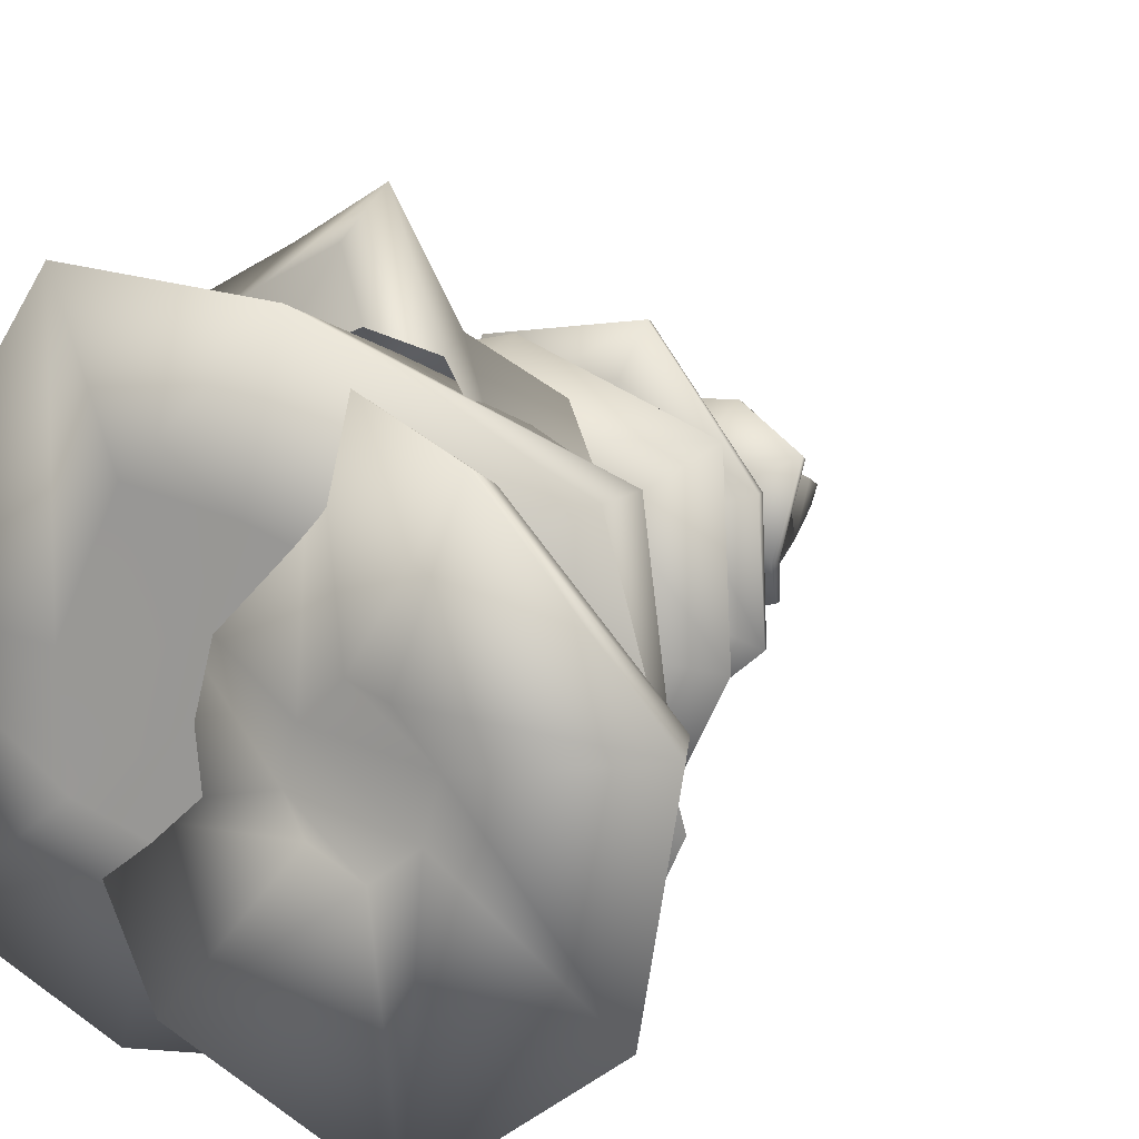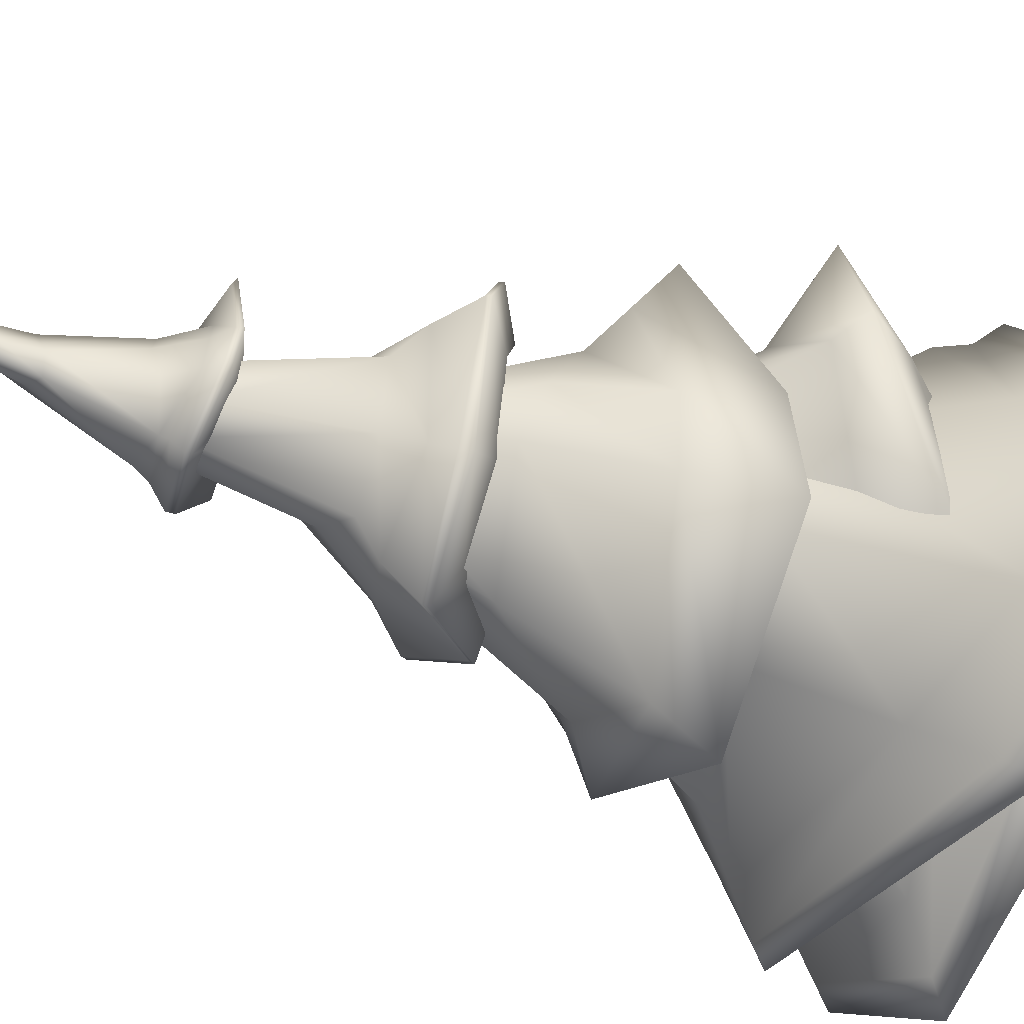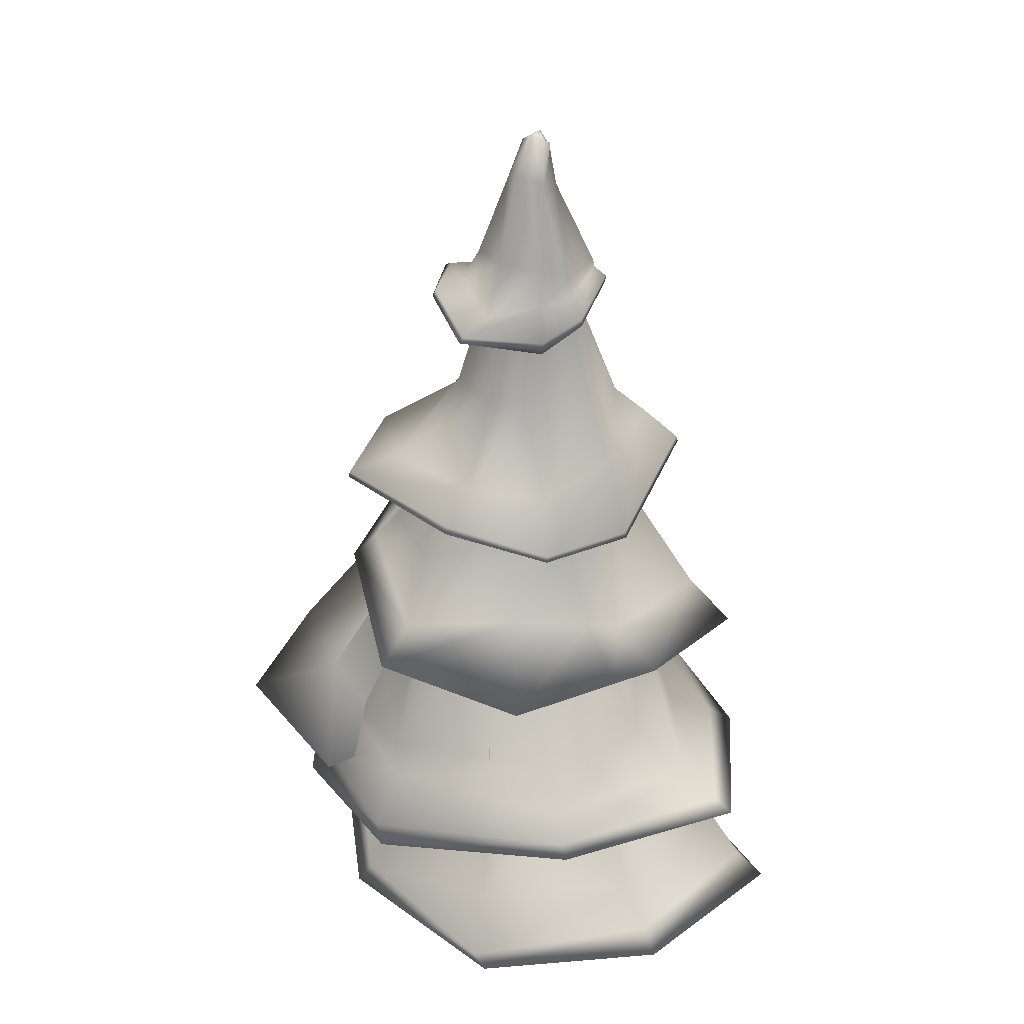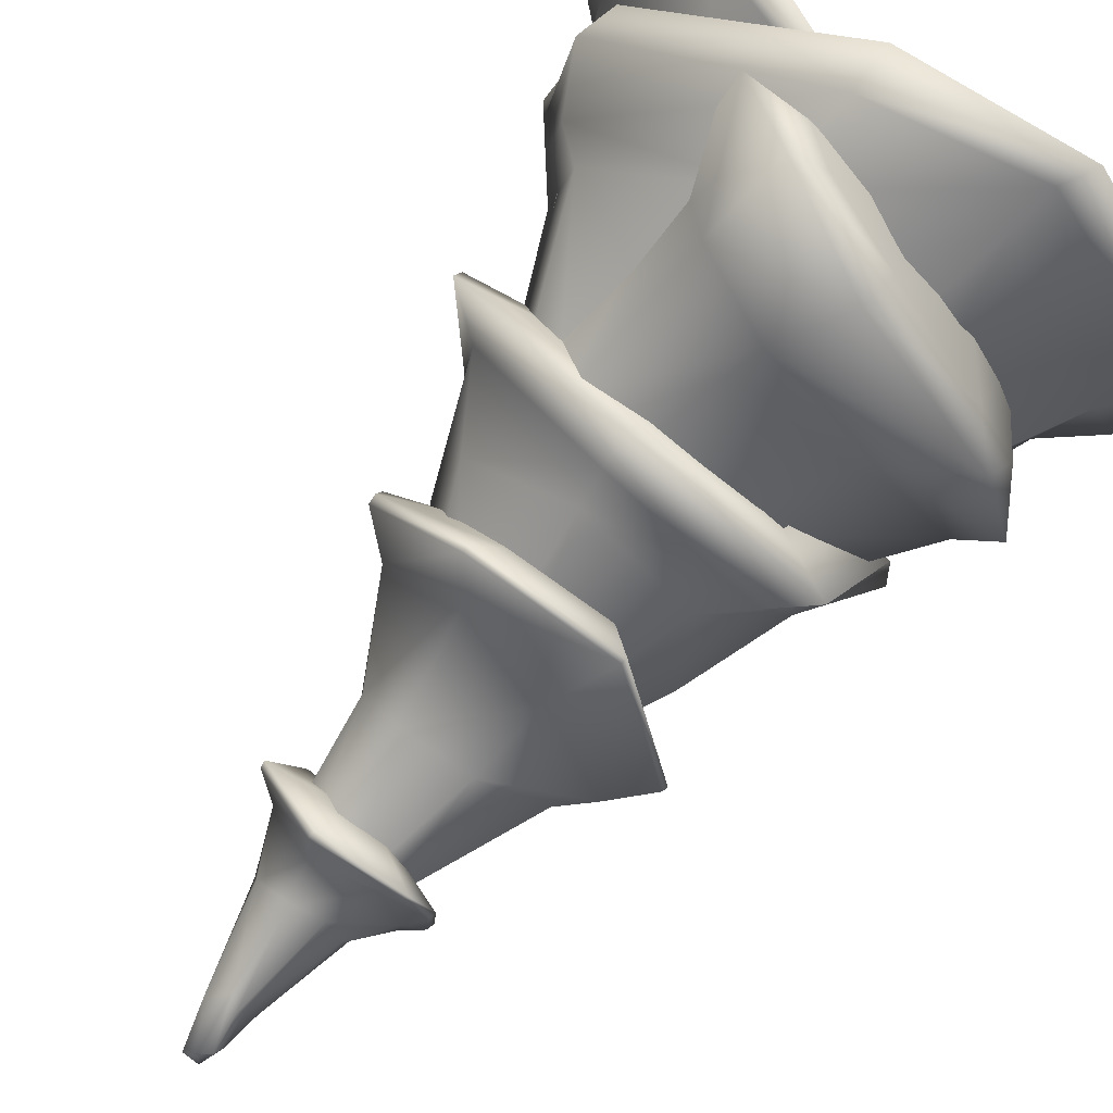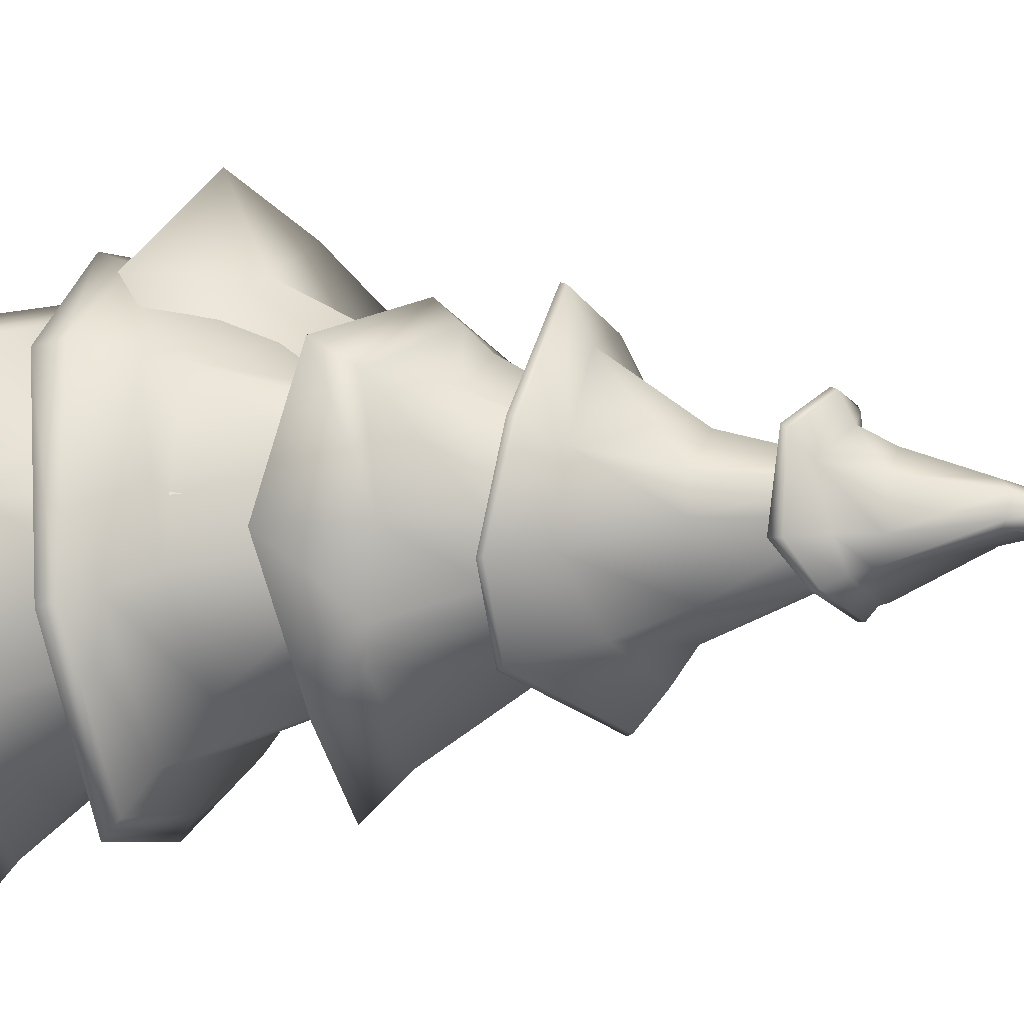
<metadata>
{"format":"obj","ext":"obj","renderer":"f3d","projection":"perspective","resolution":1024,"background":"white","views":[{"elev":12.7,"azim":29.3,"up":"+Z"},{"elev":-48.0,"azim":-112.3,"up":"+Z"},{"elev":35.0,"azim":95.9,"up":"+Y"},{"elev":79.7,"azim":-141.3,"up":"+Z"},{"elev":-6.6,"azim":115.3,"up":"+Z"}]}
</metadata>
<code>
v  15.85 304.5 40.52
v  -14.6 301.7 27.96
v  -19.75 267.6 48.75
v  22.24 257.7 75.04
v  14.81 362.9 24.13
v  36.09 302 22.26
v  -4.215 360.6 21.58
v  26.71 361.3 16.13
v  58.9 262.3 31.23
v  37.6 303 4.153
v  60.92 259.5 -9.358
v  74.93 249.6 41.18
v  29.79 249.5 99.01
v  27.35 365.7 1.73
v  82.27 239.1 -12.29
v  32.07 267.6 -41
v  15.9 297.8 -27.67
v  38.79 226.8 -50.76
v  -34.65 244.5 89.71
v  -69.75 263.7 30.05
v  -54.26 279.8 23.12
v  -41.38 291.1 12.93
v  -15.14 355.7 9.386
v  -28.76 290 -17.65
v  -36.99 273.3 -24.96
v  -10.5 354.8 -7.101
v  -42.7 263.3 -29.77
v  -5.951 289.6 -40.82
v  -2.779 278.2 -57.84
v  16.41 363.9 -13.6
v  2.615 358.1 -16.55
v  -4.353 262.1 -74.91
v  -4.439 259.5 -75.83
v  -45.19 257.7 -31.43
v  39.12 223.8 -51.45
v  28.57 141.2 87.22
v  -20.36 150.8 29.52
v  -48.21 51.72 123.2
v  25.5 87.5 109.5
v  90.3 113.2 69.4
v  17.78 219.3 49.52
v  -10.17 220.9 40.91
v  -62.23 139 16.42
v  -105.3 55.47 24.64
v  -51.2 33.09 130.6
v  -92.42 55.25 -64.87
v  -125.6 31.25 26.24
v  -115.8 30.99 -76.83
v  23.7 48.19 124.7
v  -59.32 20.97 140.9
v  -114.7 19.42 -75.49
v  -135.8 19.11 27.04
v  -36.91 43.8 -103.5
v  -46.74 30.28 -116.2
v  -17.31 70.77 -78.29
v  -61.03 145.6 -45.44
v  -34.4 214.4 14.37
v  -32.02 220.5 -17.78
v  0.4967 215.4 -30
v  -6.036 139.9 -58.6
v  22.81 28.48 132.3
v  118.7 77.05 76.52
v  104.8 102.4 67.22
v  114.9 58.49 75.01
v  129.7 82.22 -26.69
v  119.2 94.25 -21.61
v  103.5 112.3 -13.99
v  69.63 116 -61.27
v  80.89 97.84 -89.25
v  60.08 200.5 4.326
v  49.51 207.4 40.91
v  41.28 203.1 -23.47
v  88.38 85.77 -107.9
v  134.9 76.19 -29.23
v  92.14 79.72 -117.2
v  -92.73 119.8 106.2
v  -110.5 119.2 43.01
v  -94.66 94.61 44.31
v  -75.01 98.22 94.35
v  -26.5 108.4 138.9
v  -5.35 129.8 97.08
v  -56.26 133.8 75.63
v  -26.9 89.56 126.9
v  22.12 89.23 163
v  32.03 117.3 112.8
v  13.22 190.1 66.36
v  39.68 182.6 78.52
v  -22.83 187.3 49.8
v  -94.19 129.7 37.95
v  -53.46 180.3 14.38
v  -69.17 110.6 -26.38
v  -86.73 82.96 -30.97
v  -29.18 149.2 -29.02
v  -83.25 76.48 -7.616
v  9.996 79.91 144.2
v  -5.122 106.4 -49.91
v  13.17 127 -47.67
v  50.51 36.98 -100.1
v  -5.925 51.29 -69.15
v  3.973 185.5 -23.91
v  -32.96 78.07 -22.23
v  63.29 22.31 -123.8
v  -52.85 60.65 -32.49
v  -6.432 16.42 -81.31
v  -26.17 72.53 37.32
v  -4.814 171.2 -8.583
v  -35.23 55.02 43.38
v  -1.319 163.2 18.36
v  18.84 79.32 67.45
v  -65.43 49.63 -38.98
v  20.6 61.71 89.82
v  -40.96 43.94 47.21
v  62.02 105.9 51.26
v  20.03 166.5 34.6
v  79.26 50.56 59.22
v  44.42 179 30.9
v  96.07 118.4 16.51
v  21.71 50.58 104
v  133.8 43.34 15.33
v  98.52 25.13 85.24
v  86.16 115 -34.6
v  60.53 187 9.469
v  123.7 49.41 -63.45
v  161.4 26.47 18.24
v  55.27 184.4 -14.79
v  20.41 192.5 -21.72
v  138.5 31.74 -73.44
v  147.1 21.47 -79.25
v  164.2 18.43 12.29
v  70.72 13.78 -137.6
v  96.49 12.11 92.72
v  22.36 44.1 112.2
v  -44.29 37.5 49.43
v  -72.74 43.22 -42.75
v  -6.727 -3.86 -88.39
v  57.89 217.9 54.91
v  11.23 209.4 77.19
v  12.11 196 89.65
v  78.55 185.3 62.62
v  63.92 229.8 7.815
v  6.591 288.8 30.85
v  23.97 290.8 23.4
v  12.98 182.6 102.1
v  97.9 171.9 73.85
v  77.71 191.9 4.274
v  110.5 154.5 0.3289
v  62.73 180.7 -33.57
v  49 226.2 -20.26
v  83.94 159.2 -50
v  42.69 224.6 -32.12
v  56.4 176 -49.57
v  26.33 297.6 -4.094
v  30.6 295.4 7.331
v  4.908 229.3 -52.48
v  20.55 297 -11.19
v  -0.2914 168.6 -87.35
v  4.517 296.1 -17.44
v  72.7 161.1 -71.28
v  -1.866 141.9 -109.8
v  -58.41 197.2 68.21
v  -76.01 183.8 81.9
v  -40.81 210.6 54.52
v  -10.95 292.5 23.16
v  -18.72 299.6 10.23
v  -50.64 229.8 15.46
v  -15.03 302.8 -3.971
v  -39.72 238 -10.6
v  -66.17 182.3 14.61
v  -58.87 180.9 -23.33
v  -84.46 140.4 -47.85
v  -81.69 144.2 13.77
v  -0.06915 434.8 -3.401
v  4.83 436.4 -5.485
v  -0.09512 432.5 -4.678
v  -1.255e-06 440.8 -1.999e-05
v  4.962 438.2 -1.222
v  2.091 437.8 6.585
v  6.966 441 4.176
v  27.6 376.7 -4.635
v  23.73 377.5 17.64
v  35.64 352.6 23.2
v  31.08 357.5 -3.933
v  12.69 421.2 10.71
v  14.56 418.7 -0.2217
v  11.68 360.9 39.08
v  45.84 346.1 34.13
v  26.05 361.9 -19.04
v  38.06 340.6 -5.305
v  46.12 343.2 36.16
v  37.72 334.4 -5.04
v  32.61 353.1 -24.7
v  32.47 348.9 -24.69
v  8.184 376.4 30.3
v  4.969 413.6 16.77
v  -5.099 367.4 -27.36
v  -14.07 371.8 -5.049
v  -5.293 414.1 0.08451
v  0.7771 412.3 -8.209
v  -5.412 363 -28.23
v  -25.12 358.8 -6.842
v  -12.92 376 10.35
v  -1.789 415.5 7.642
v  -26.03 357.5 10.29
v  -32.68 352.5 -8.857
v  -6.451 357.3 -34.27
v  -32.58 349.9 12.9
v  -6.754 353.9 -33.79
v  -33.58 349.2 -8.589
v  -33.14 346.3 13.39
v  -2.966 432.1 3.129
v  -0.2215 417.7 13.74
v  -2.785 434.6 8.993
v  -3.376 430.5 -0.4545
v  -5.881 373.3 25.5
v  -14.5 354 33
v  22.11 370.3 -16.8
v  10.72 416.4 -3.418
v  -25.42 349.1 52.14
v  -8.04 338.7 14.39
v  -5.322 339.6 28.04
v  14.73 355.2 52.21
v  -23.45 351.1 49.23
v  14.5 352 53.85
v  1.254 341.3 -2.231
v  -8.195 339.7 6.646
v  8.743 340.7 28.64
v  19.88 337.6 22.41
v  16.92 334.4 7.897
v  15.07 339.6 0.9749
v  30.03 246.8 99.76
v  75.4 245.1 41.25
v  -35.03 241.7 90.38
v  83.02 236.2 -12.61
v  -70.47 261.1 30.14
v  -1.659 244.6 -45.92
v  -32.54 244 -16.82
v  58.76 228.5 -2.245
v  28.43 219.9 -29.08
v  54.87 234.5 35.75
v  22.16 235.8 75.38
v  -22.79 232.3 68.9
v  -47.27 245.7 27.29
v  -51.97 139.3 -27.15
v  -50.2 141.8 12.16
v  0.7253 140.3 -66.7
v  64.37 159.4 50.48
v  72.43 148.4 3.584
v  10.2 166.3 68.51
v  -46.57 167.1 55.62
v  55.47 151.3 -28.52
v  48.3 152.6 -42.1
v  -8.33 65.85 105.1
v  28.56 63.25 121
v  -51.71 70.09 77.53
v  -72.88 67.11 36.29
v  -63.19 55.77 -14.87
v  62.1 90.38 74.35
v  68.95 148.9 43.62
v  58.57 61.74 114.4
v  -31.39 83.73 -51.26
v  -42.15 46.79 -50.84
v  7.268 119 -52.72
v  52.29 45 41.14
v  56.42 50.26 -8.026
v  6.503 29.02 63.91
v  -35.95 23.21 73.63
v  37.38 51.84 -47.21
v  -60.41 24.73 -31.89
v  -64.14 24.85 17.03
v  -24.47 29.82 -46.74
v  56.19 18.56 -41.29
v  37.14 14.23 -29.18
v  65.78 17.72 17.23
v  82.42 19.27 -2.547
v  74.96 20.45 -26.94
v  20.91 25.8 -17.96
v  27.91 24.4 4.706
v  44.3 26.02 20.14
g TreePineA
f 1 2 3
f 1 3 4
f 5 1 6
f 7 2 1
f 7 1 5
f 6 1 4
f 5 6 8
f 6 4 9
f 10 6 9
f 8 6 10
f 10 9 11
f 11 9 12
f 9 4 13
f 9 13 12
f 8 10 14
f 11 12 15
f 16 11 15
f 17 10 11
f 17 11 16
f 16 15 18
f 4 19 13
f 4 3 19
f 3 20 19
f 2 21 3
f 3 21 20
f 2 22 21
f 23 22 2
f 23 2 7
f 22 24 25
f 22 25 21
f 26 24 22
f 26 22 23
f 21 25 27
f 21 27 20
f 28 17 16
f 28 16 29
f 14 10 17
f 14 17 30
f 30 17 28
f 30 28 31
f 31 28 24
f 24 28 29
f 31 24 26
f 24 29 25
f 25 29 32
f 25 32 27
f 27 32 33
f 27 33 34
f 29 16 18
f 29 18 32
f 32 18 35
f 32 35 33
f 36 37 38
f 36 38 39
f 40 36 39
f 41 36 40
f 42 37 36
f 42 36 41
f 43 37 42
f 43 38 37
f 43 44 38
f 39 38 45
f 43 46 44
f 44 47 45
f 44 45 38
f 44 46 48
f 44 48 47
f 49 45 50
f 47 50 45
f 39 45 49
f 47 48 51
f 47 51 52
f 47 52 50
f 48 53 54
f 48 54 51
f 46 53 48
f 46 55 53
f 43 56 46
f 43 42 57
f 58 56 43
f 58 43 57
f 59 60 56
f 59 56 58
f 56 60 55
f 56 55 46
f 49 50 61
f 62 49 61
f 63 39 49
f 63 49 62
f 62 61 64
f 62 65 66
f 62 66 63
f 64 65 62
f 40 39 63
f 63 66 67
f 63 67 40
f 68 67 66
f 68 66 69
f 69 66 65
f 70 67 68
f 40 67 70
f 41 40 71
f 40 70 71
f 70 68 72
f 69 65 73
f 73 65 74
f 73 74 75
f 64 74 65
f 60 68 69
f 60 69 55
f 68 60 59
f 68 59 72
f 55 69 73
f 55 73 53
f 53 73 75
f 53 75 54
f 76 77 78
f 76 78 79
f 80 76 79
f 81 82 76
f 81 76 80
f 82 77 76
f 80 79 83
f 84 80 83
f 85 81 80
f 85 80 84
f 86 82 81
f 87 86 81
f 87 81 85
f 86 88 82
f 88 89 82
f 82 89 77
f 88 90 89
f 90 91 89
f 89 91 92
f 89 92 77
f 90 93 91
f 77 92 94
f 77 94 78
f 84 83 95
f 96 97 98
f 96 98 99
f 100 96 101
f 101 96 99
f 99 98 102
f 101 99 103
f 103 99 104
f 99 102 104
f 105 101 103
f 100 101 106
f 106 101 105
f 105 103 107
f 108 105 109
f 106 105 108
f 109 105 107
f 107 103 110
f 109 107 111
f 107 110 112
f 111 107 112
f 113 109 111
f 108 109 114
f 114 109 113
f 113 111 115
f 116 113 117
f 114 113 116
f 117 113 115
f 115 111 118
f 117 115 119
f 119 115 120
f 115 118 120
f 121 117 119
f 116 117 122
f 122 117 121
f 121 119 123
f 119 120 124
f 123 119 124
f 125 121 97
f 97 121 123
f 125 97 126
f 126 97 96
f 97 123 98
f 98 123 127
f 98 127 102
f 102 127 128
f 127 124 129
f 127 129 128
f 123 124 127
f 102 128 130
f 124 120 131
f 124 131 129
f 120 118 132
f 120 132 131
f 118 133 132
f 118 112 133
f 111 112 118
f 112 134 133
f 112 110 134
f 126 96 100
f 122 121 125
f 104 102 130
f 104 130 135
f 110 104 135
f 103 104 110
f 110 135 134
f 136 137 138
f 136 138 139
f 140 136 139
f 141 137 136
f 141 136 142
f 142 136 140
f 139 138 143
f 139 143 144
f 145 139 144
f 145 144 146
f 140 139 145
f 147 145 146
f 148 140 145
f 148 145 147
f 147 146 149
f 150 148 147
f 150 147 151
f 151 147 149
f 152 148 150
f 153 140 148
f 153 148 152
f 154 150 151
f 152 150 155
f 155 150 154
f 154 151 156
f 155 154 157
f 156 151 158
f 151 149 158
f 156 158 159
f 142 140 153
f 138 160 161
f 138 161 143
f 137 160 138
f 137 162 160
f 163 162 137
f 163 137 141
f 164 165 162
f 164 162 163
f 166 165 164
f 166 167 165
f 162 165 168
f 165 167 169
f 165 169 168
f 156 169 167
f 156 167 154
f 154 167 166
f 159 170 169
f 159 169 156
f 168 169 170
f 160 168 171
f 168 170 171
f 160 171 161
f 162 168 160
f 154 166 157
f 172 173 174
f 172 175 176
f 172 176 173
f 175 177 178
f 175 178 176
f 179 180 181
f 179 181 182
f 183 180 179
f 183 179 184
f 180 185 181
f 182 181 186
f 187 182 188
f 182 186 188
f 188 186 189
f 188 189 190
f 191 188 190
f 187 188 191
f 191 190 192
f 180 193 185
f 194 193 180
f 194 180 183
f 177 194 183
f 177 183 178
f 178 183 184
f 178 184 176
f 195 196 197
f 195 197 198
f 195 199 200
f 195 200 196
f 197 196 201
f 201 196 200
f 197 201 202
f 201 200 203
f 203 200 204
f 200 199 205
f 200 205 204
f 203 204 206
f 204 205 207
f 204 207 208
f 206 204 208
f 206 208 209
f 210 202 211
f 210 211 212
f 213 210 175
f 213 175 172
f 174 213 172
f 198 213 174
f 198 197 213
f 193 214 215
f 193 215 185
f 211 214 193
f 211 193 194
f 214 203 215
f 202 201 214
f 202 214 211
f 214 201 203
f 212 211 194
f 212 194 177
f 213 197 202
f 213 202 210
f 216 195 198
f 216 198 217
f 195 216 187
f 216 179 182
f 216 182 187
f 184 179 216
f 184 216 217
f 195 187 199
f 199 187 191
f 199 191 205
f 205 191 192
f 205 192 207
f 217 198 174
f 217 174 173
f 176 184 217
f 176 217 173
f 218 209 219
f 218 219 220
f 221 222 218
f 221 218 223
f 186 221 223
f 185 222 221
f 186 223 189
f 181 221 186
f 181 185 221
f 222 206 209
f 222 209 218
f 215 206 222
f 185 215 222
f 215 203 206
f 208 207 224
f 208 224 225
f 209 208 225
f 209 225 219
f 210 212 177
f 210 177 175
f 223 218 220
f 223 220 226
f 190 189 227
f 190 227 228
f 189 223 226
f 189 226 227
f 192 190 228
f 192 228 229
f 207 192 229
f 207 229 224
f 12 13 230
f 12 230 231
f 15 12 231
f 13 19 232
f 13 232 230
f 15 231 233
f 18 15 233
f 18 233 35
f 19 20 234
f 19 234 232
f 20 27 34
f 20 34 234
f 34 33 235
f 34 235 236
f 35 233 237
f 35 237 238
f 233 231 239
f 233 239 237
f 231 230 240
f 231 240 239
f 230 232 241
f 230 241 240
f 232 234 242
f 232 242 241
f 234 34 236
f 234 236 242
f 33 35 238
f 33 238 235
f 171 170 243
f 171 243 244
f 170 159 245
f 170 245 243
f 146 144 246
f 146 246 247
f 144 143 248
f 144 248 246
f 143 161 249
f 143 249 248
f 149 146 247
f 149 247 250
f 158 149 250
f 158 250 251
f 161 171 244
f 161 244 249
f 159 158 251
f 159 251 245
f 95 83 252
f 95 252 253
f 83 79 254
f 83 254 252
f 79 78 255
f 79 255 254
f 78 94 256
f 78 256 255
f 87 85 257
f 87 257 258
f 85 84 259
f 85 259 257
f 84 95 253
f 84 253 259
f 92 91 260
f 92 260 261
f 94 92 261
f 91 93 262
f 91 262 260
f 94 261 256
f 74 64 263
f 74 263 264
f 75 74 264
f 64 61 265
f 64 265 263
f 61 50 266
f 61 266 265
f 75 264 267
f 52 51 268
f 52 268 269
f 51 54 270
f 51 270 268
f 50 52 269
f 50 269 266
f 54 75 267
f 54 267 270
f 135 130 271
f 135 271 272
f 129 131 273
f 129 273 274
f 128 129 274
f 128 274 275
f 133 134 276
f 133 276 277
f 134 135 272
f 134 272 276
f 131 132 278
f 131 278 273
f 130 128 275
f 130 275 271
f 132 133 277
f 132 277 278
f 274 273 278
f 274 278 277
f 275 274 277
f 275 277 276
f 271 275 276
f 271 276 272
f 265 266 269
f 265 269 268
f 263 265 268
f 263 268 270
f 264 263 270
f 264 270 267

</code>
